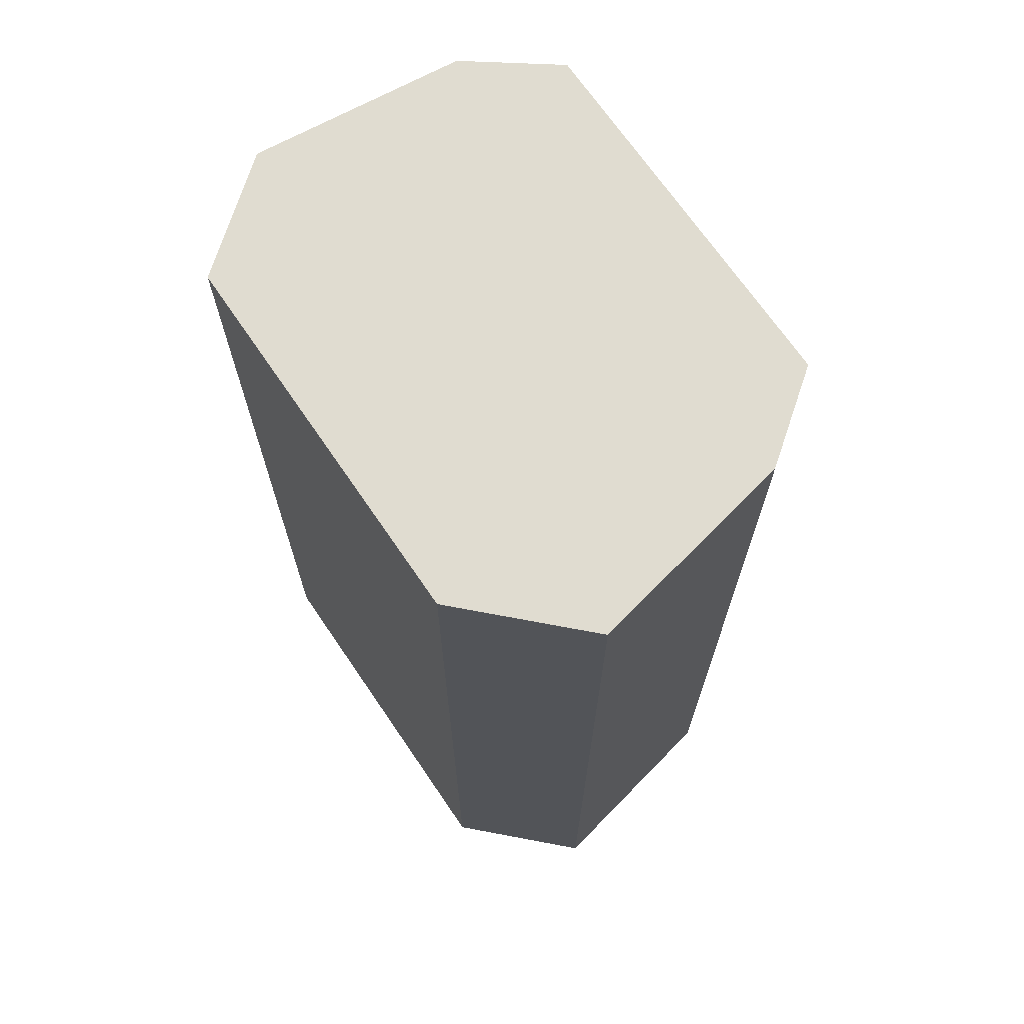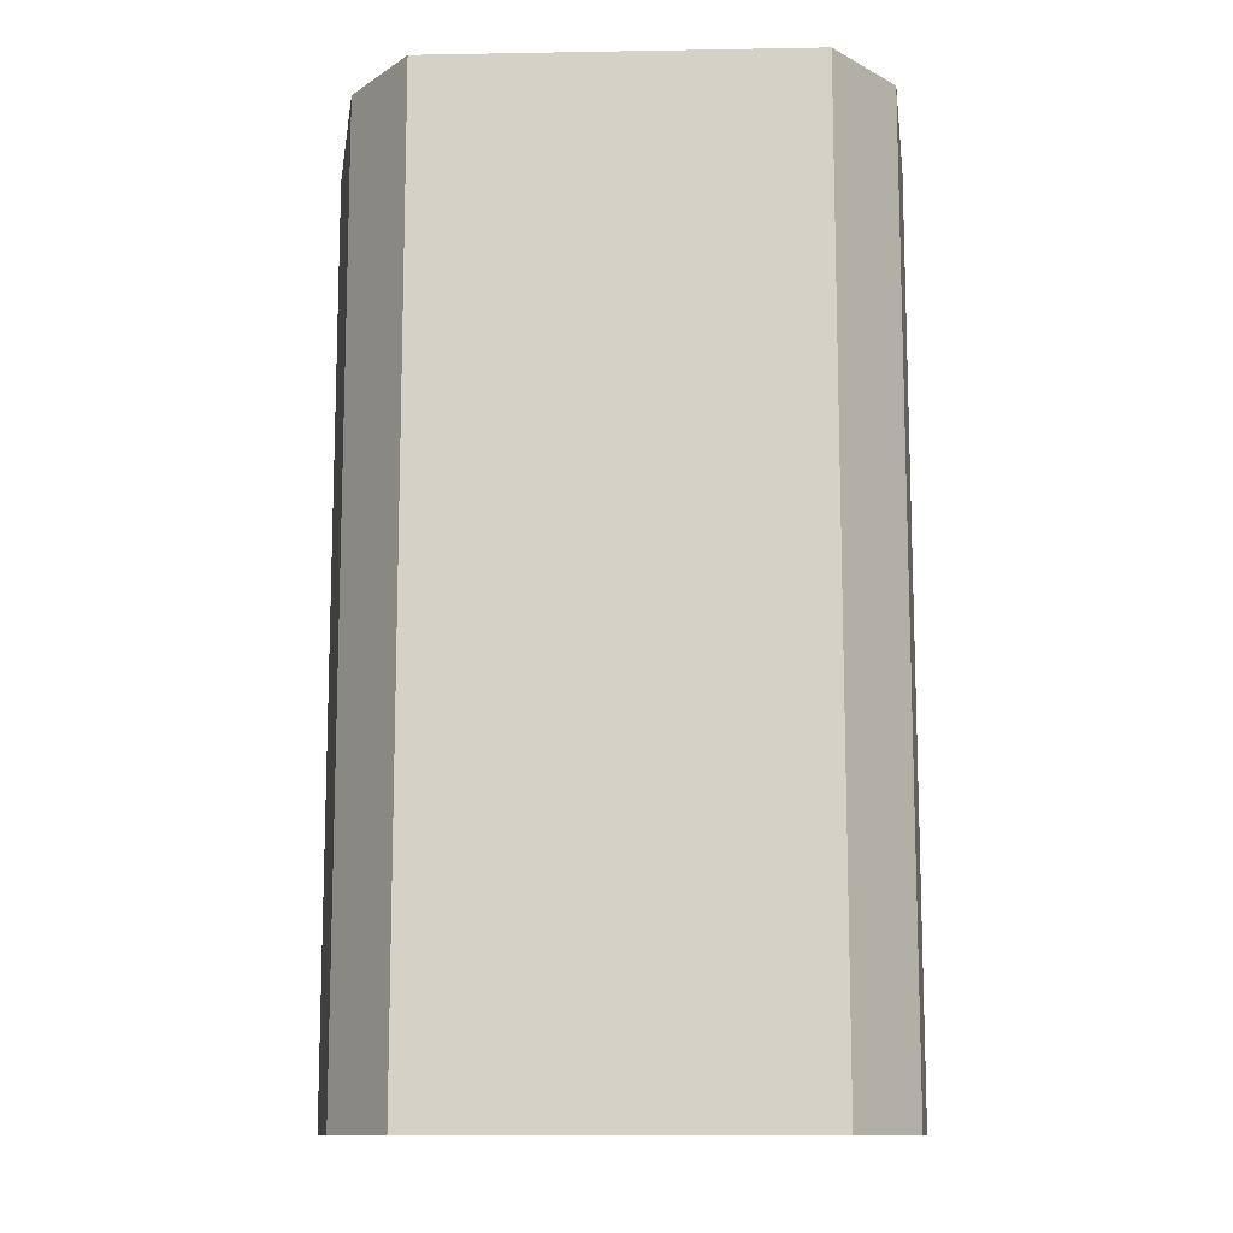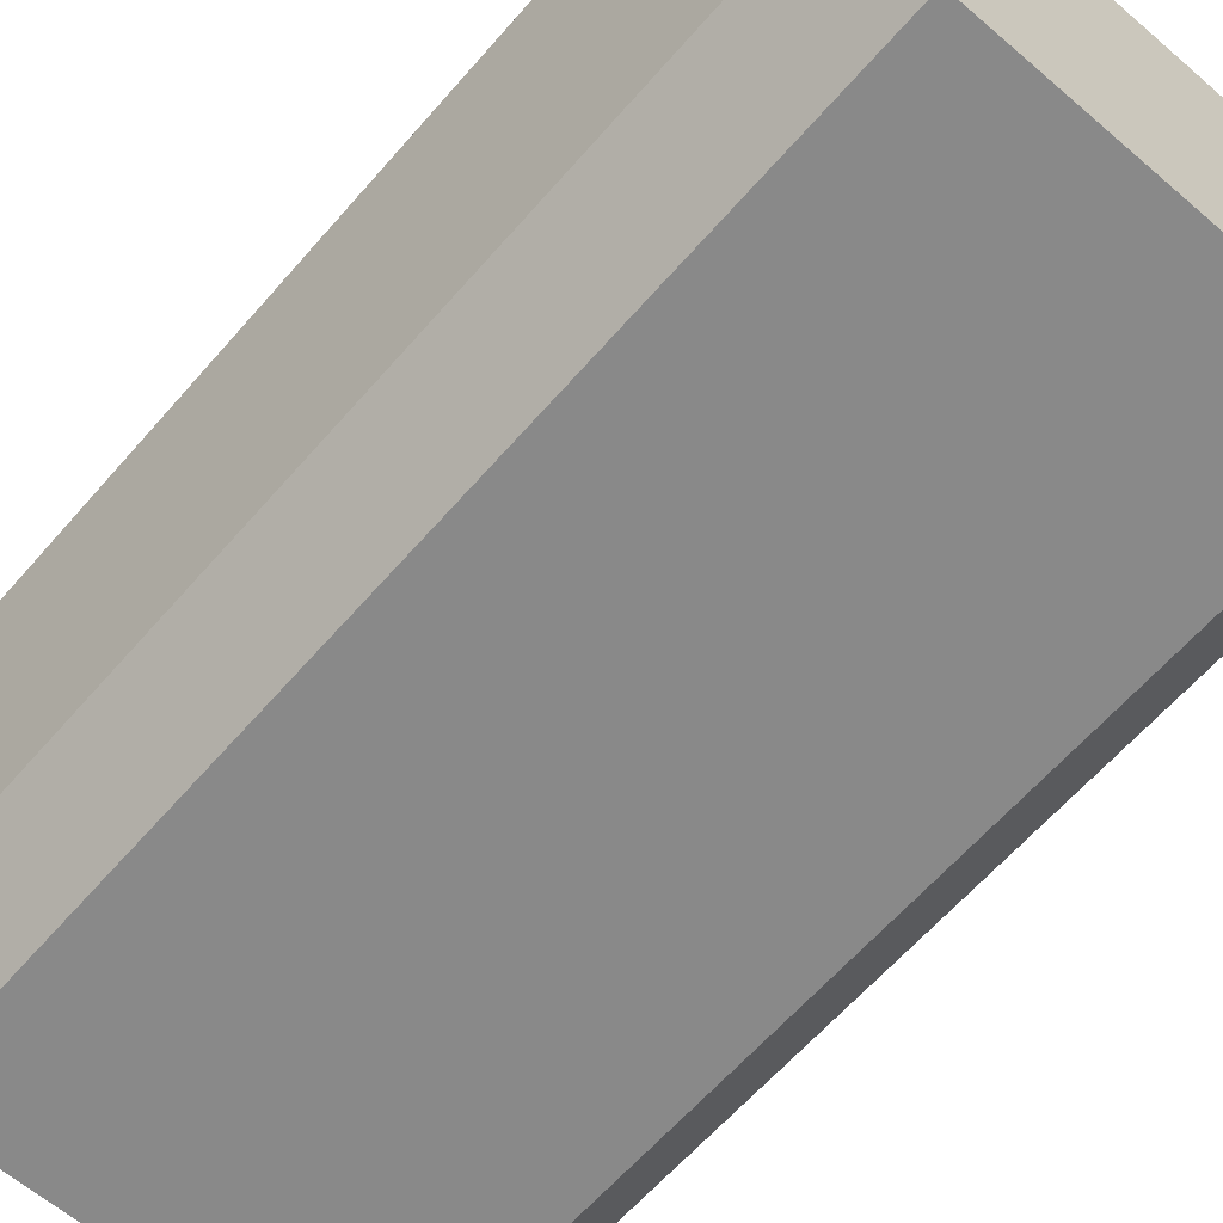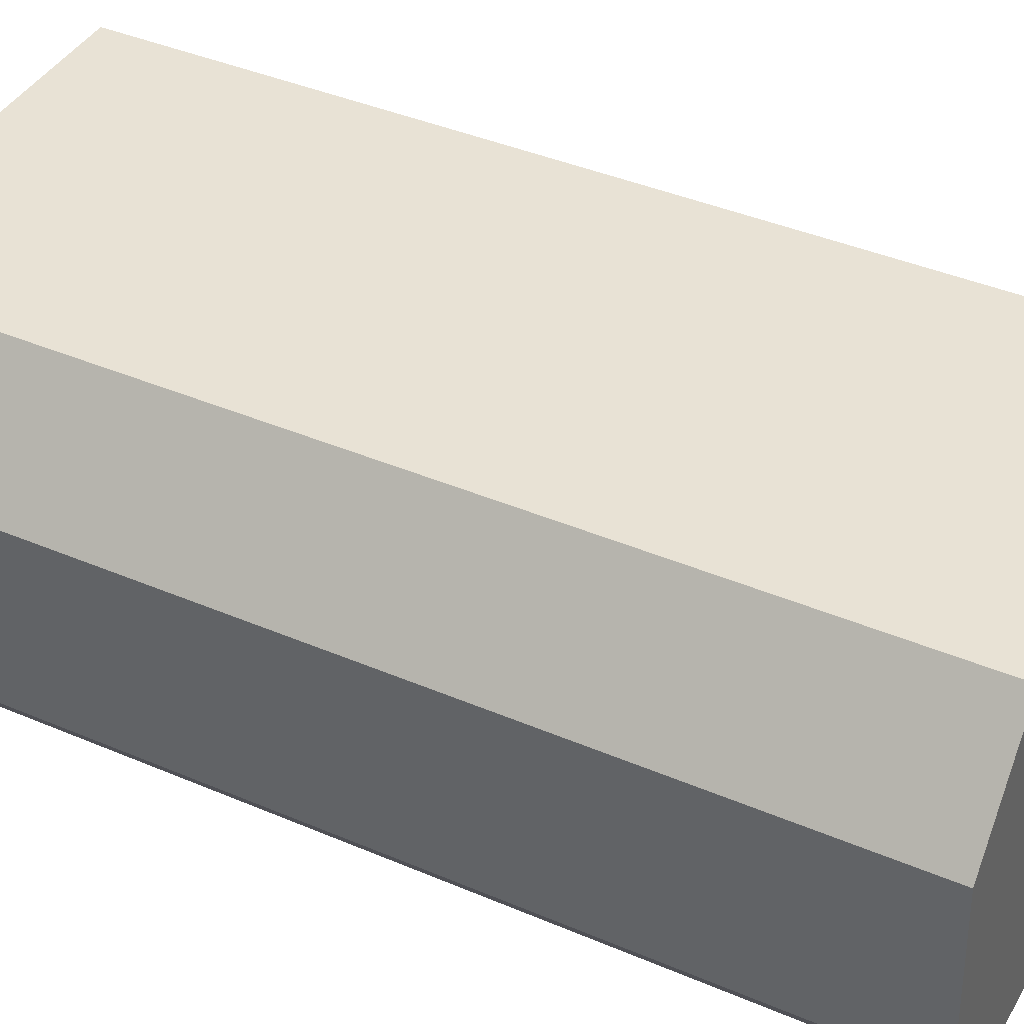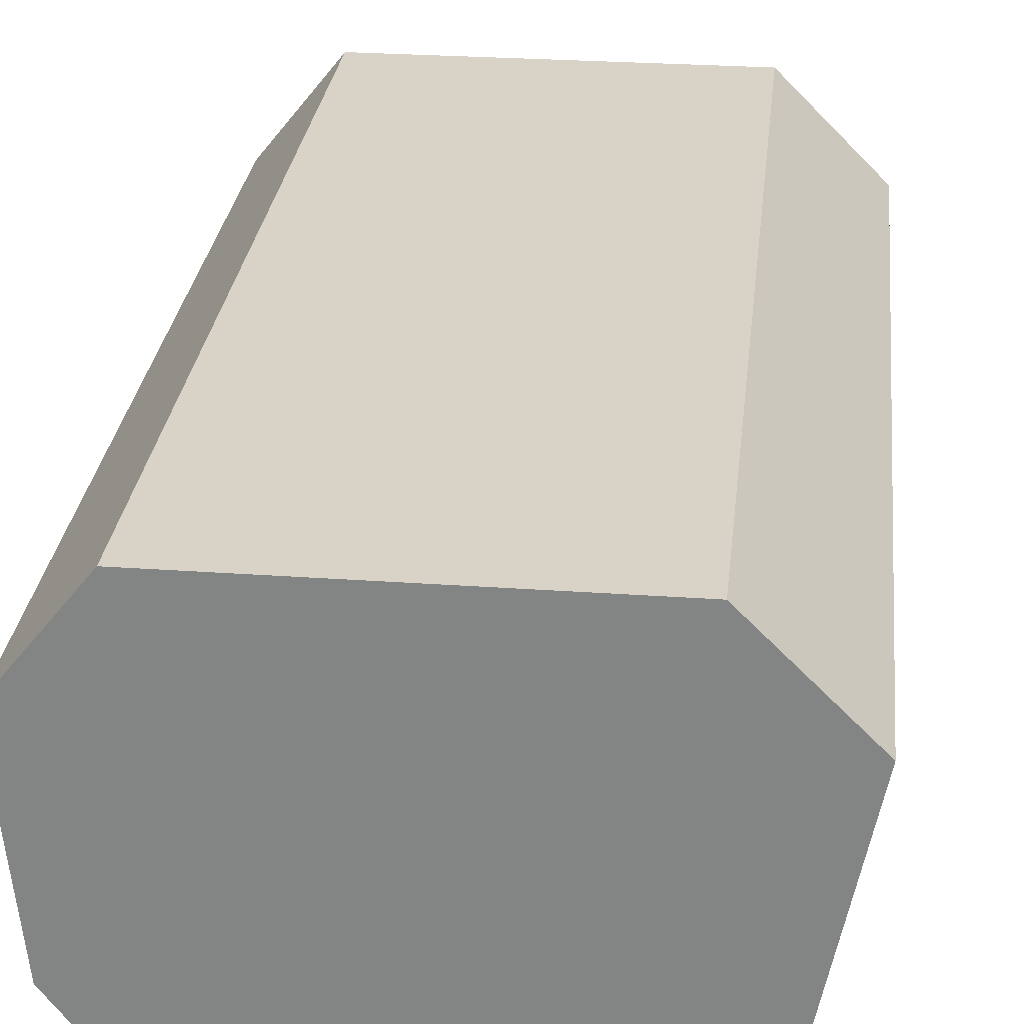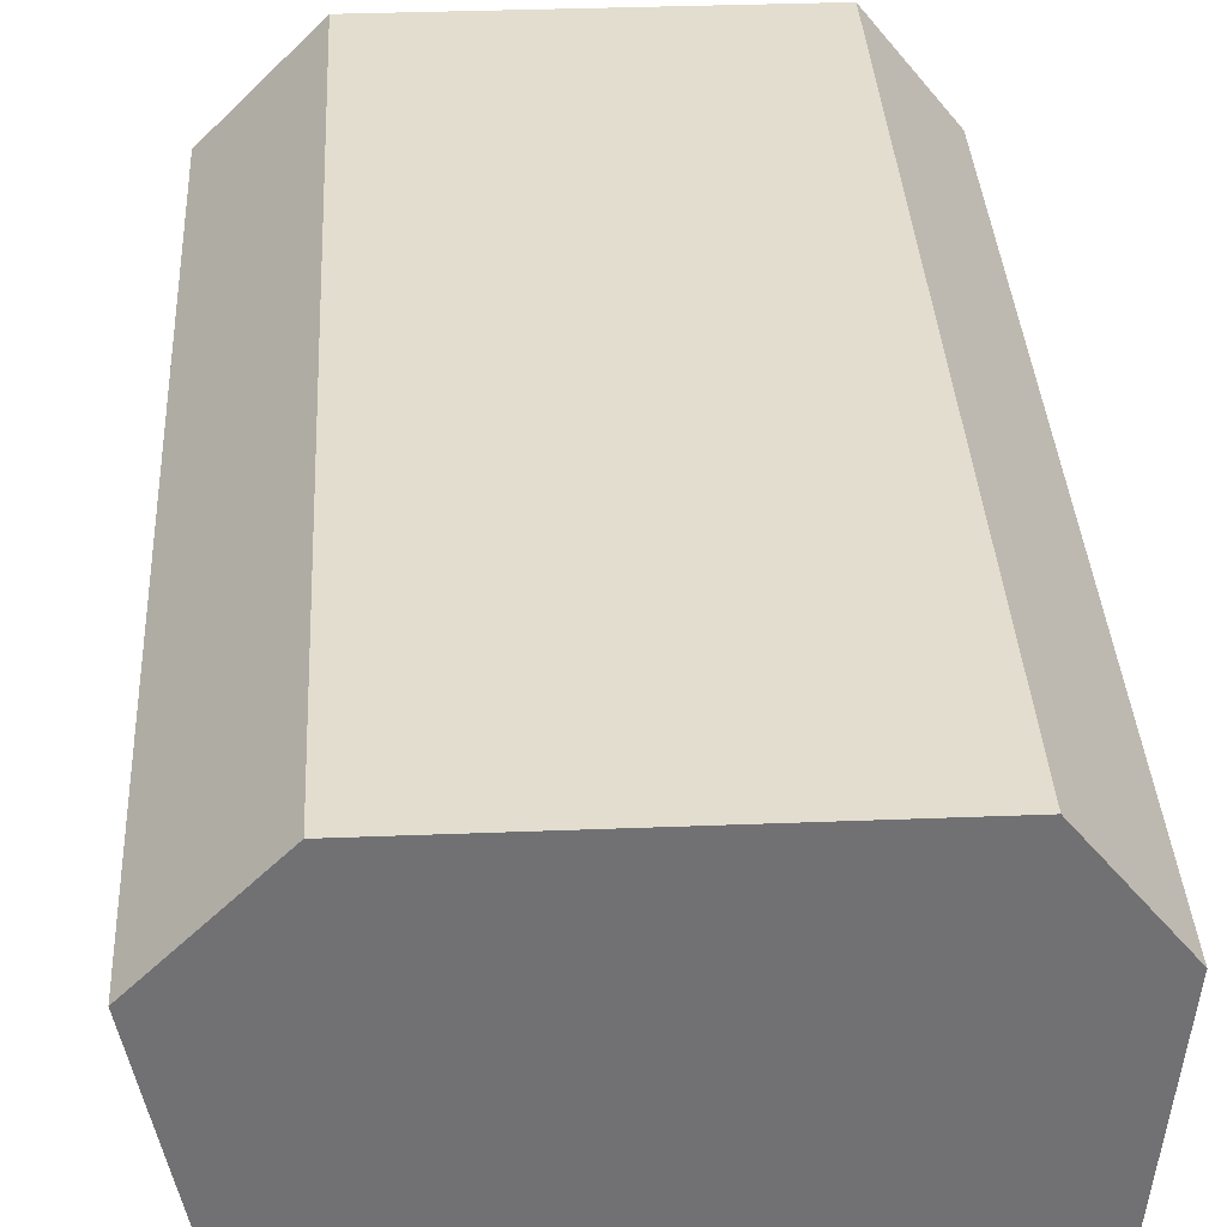
<metadata>
{"format":"obj","ext":"obj","renderer":"f3d","projection":"perspective","resolution":1024,"background":"white","views":[{"elev":69.6,"azim":55.7,"up":"+Y"},{"elev":-11.9,"azim":-177.6,"up":"+Y"},{"elev":-63.1,"azim":139.0,"up":"+Z"},{"elev":40.8,"azim":-62.5,"up":"+Z"},{"elev":27.8,"azim":6.2,"up":"+Z"},{"elev":34.9,"azim":177.0,"up":"+Z"}]}
</metadata>
<code>
o Cube_Cube.000
v 2.8 -0.5 2
v -1.8 -0.5 3
v -1.8 8.5 3
v -1.8 8.5 -0.8
v 2.8 8.5 2
v -1.8 -0.5 -0.8
v 1.8 -0.5 -0.8
v 1.8 8.5 0.001969
v 2.4 8.5 0.001969
v 1.8 8.5 -0.8
v -1.8 -0.5 0.001971
v -2.4 -0.5 0.001971
v 2.4 -0.5 0.001971
v 1.8 -0.5 0.001971
v -1.8 8.5 0.00197
v 1.8 8.5 3
v 1.8 -0.5 3
v -2.4 8.5 0.00197
v -1.8 -0.5 2
v 1.8 -0.5 2
v -1.8 8.5 2
v -2.6 8.5 2
v 1.8 8.5 2
v -2.6 -0.5 2
f 8 9 10
f 11 12 6
f 12 4 6
f 13 14 7
f 15 8 10 4
f 6 4 10 7
f 18 15 4
f 14 11 6 7
f 17 16 3 2
f 17 2 19 20
f 3 16 23 21
f 13 9 5 1
f 10 13 7
f 20 19 11 14
f 22 21 15 18
f 21 23 8 15
f 1 20 14 13
f 24 22 18 12
f 19 24 12 11
f 23 5 9 8
f 12 18 4
f 10 9 13
f 19 2 24
f 1 5 16 17
f 20 1 17
f 23 16 5
f 2 3 22 24
f 21 22 3

</code>
